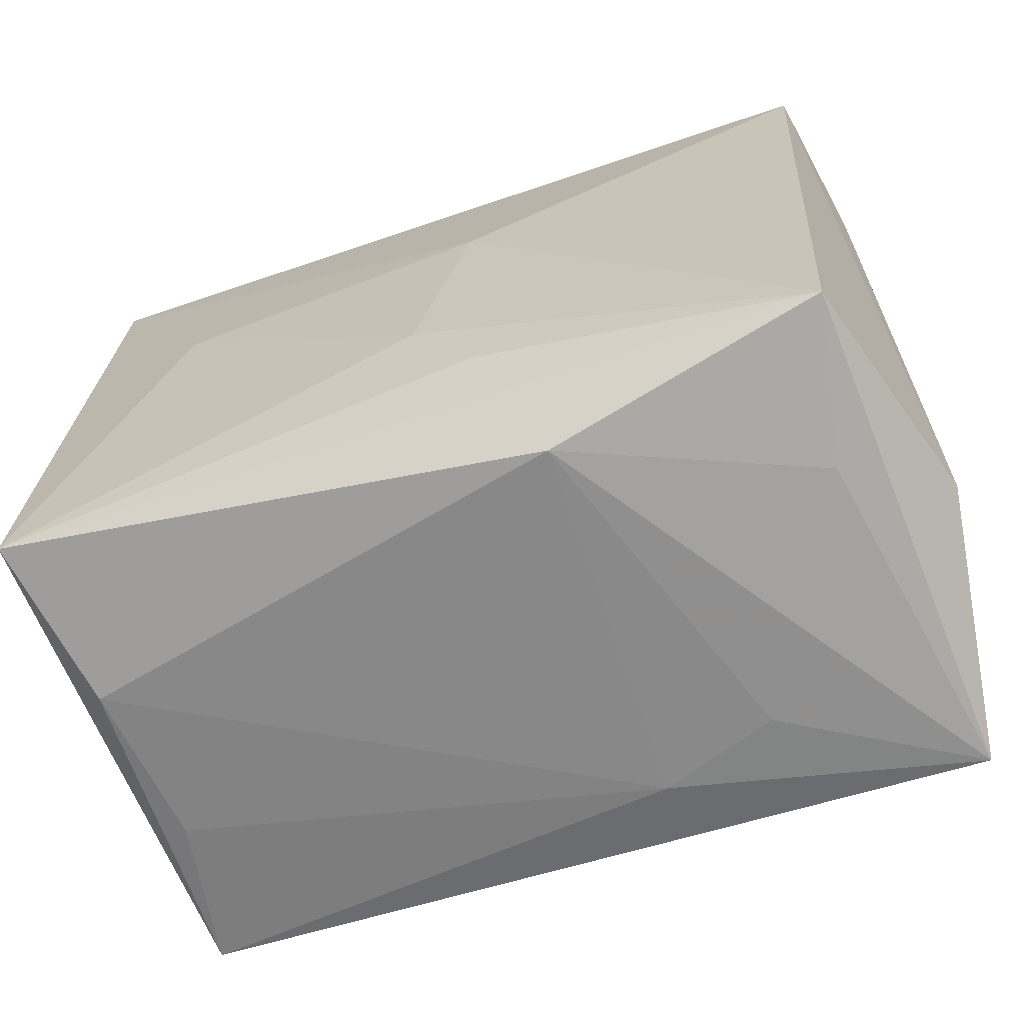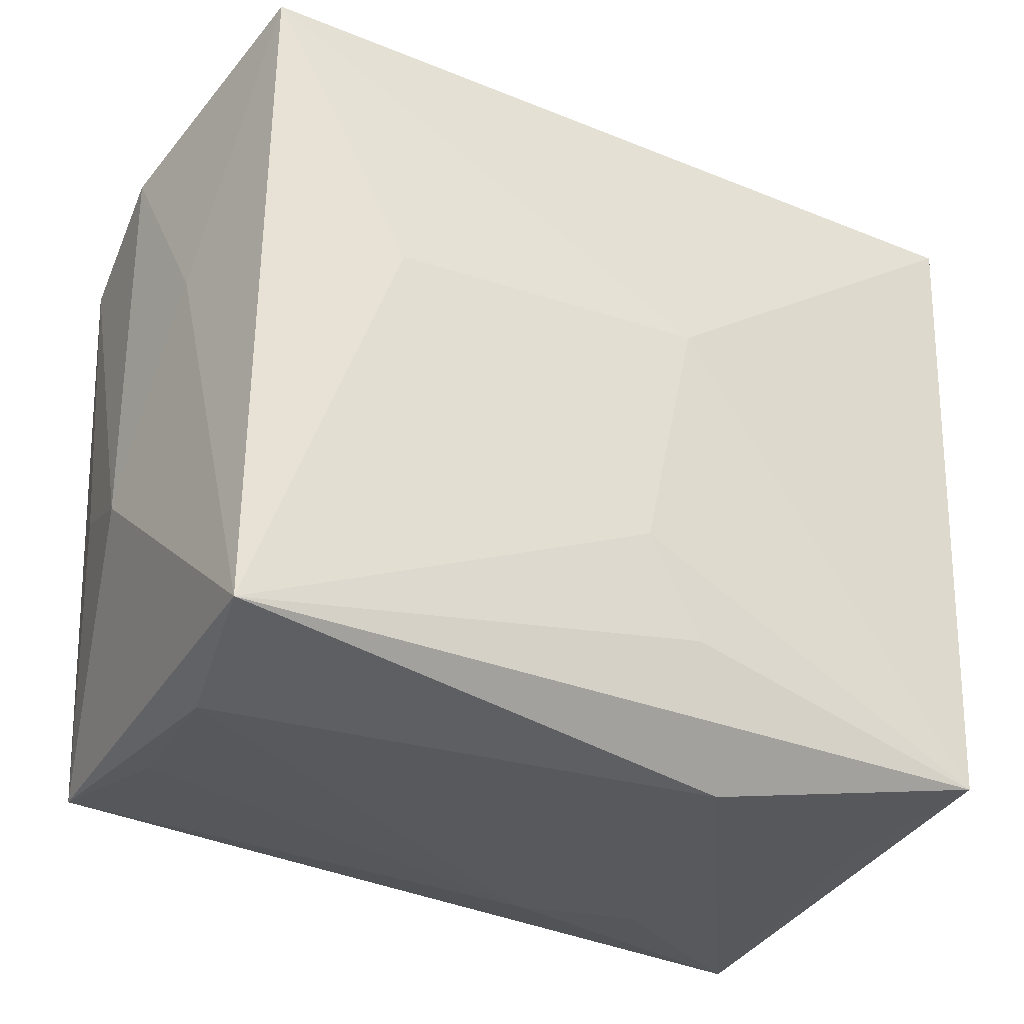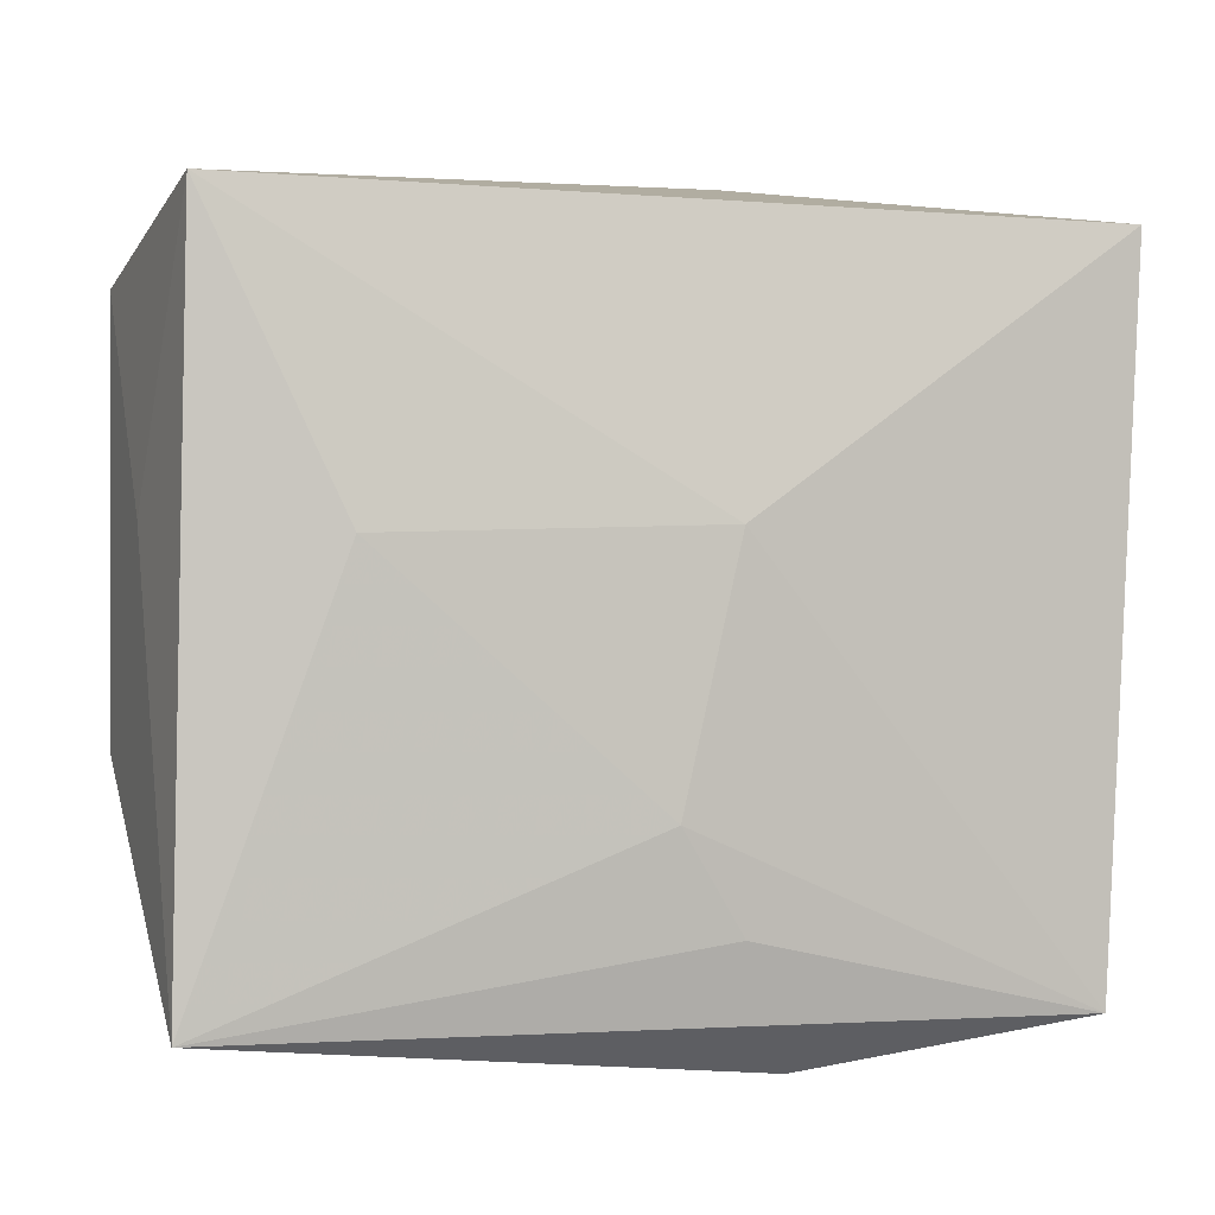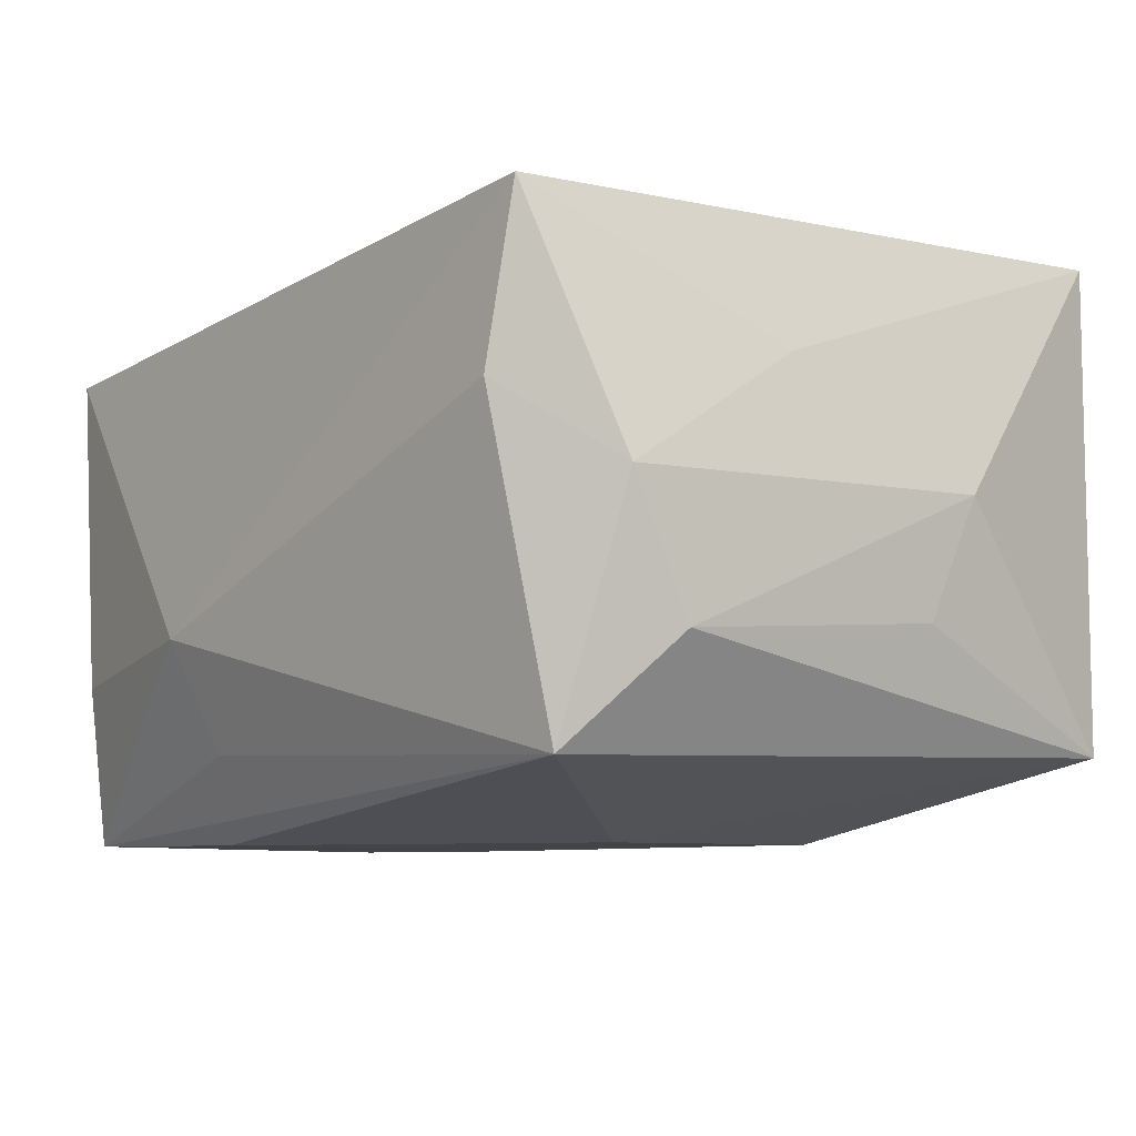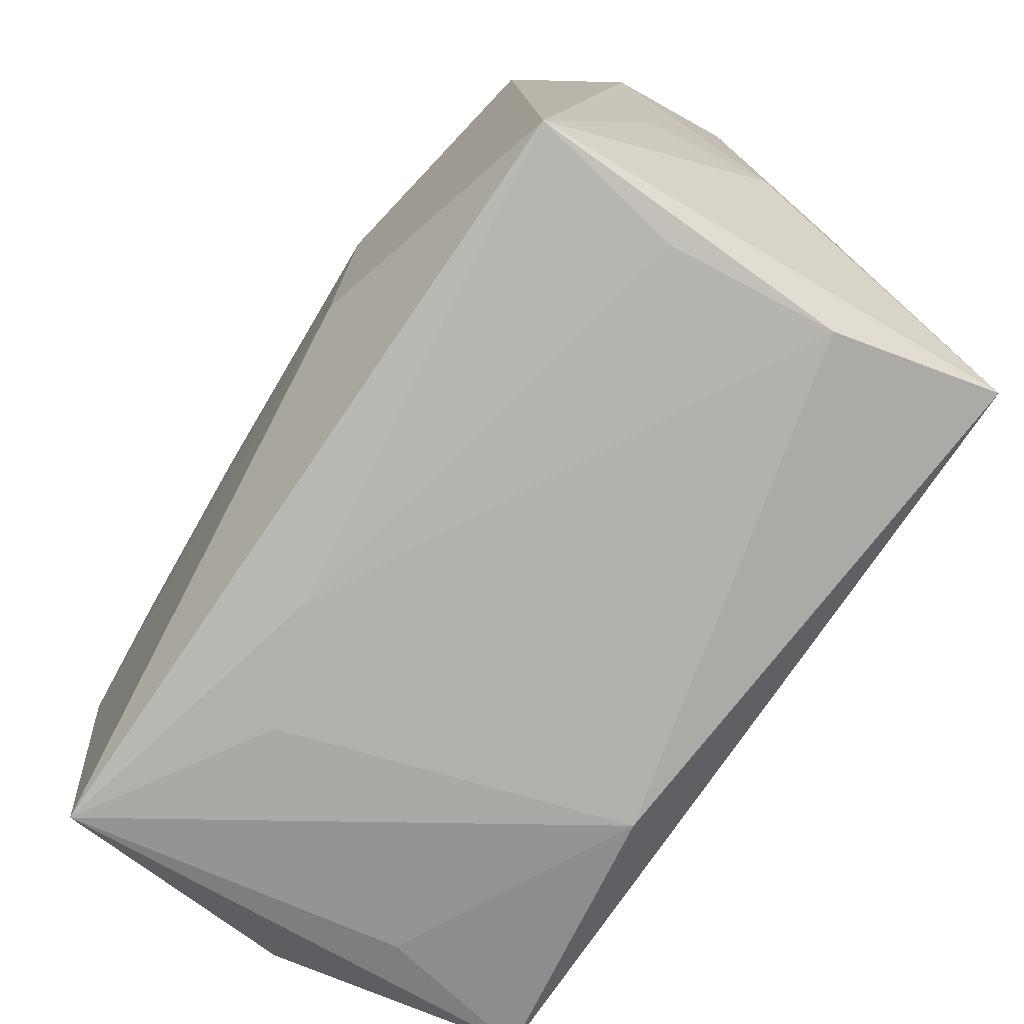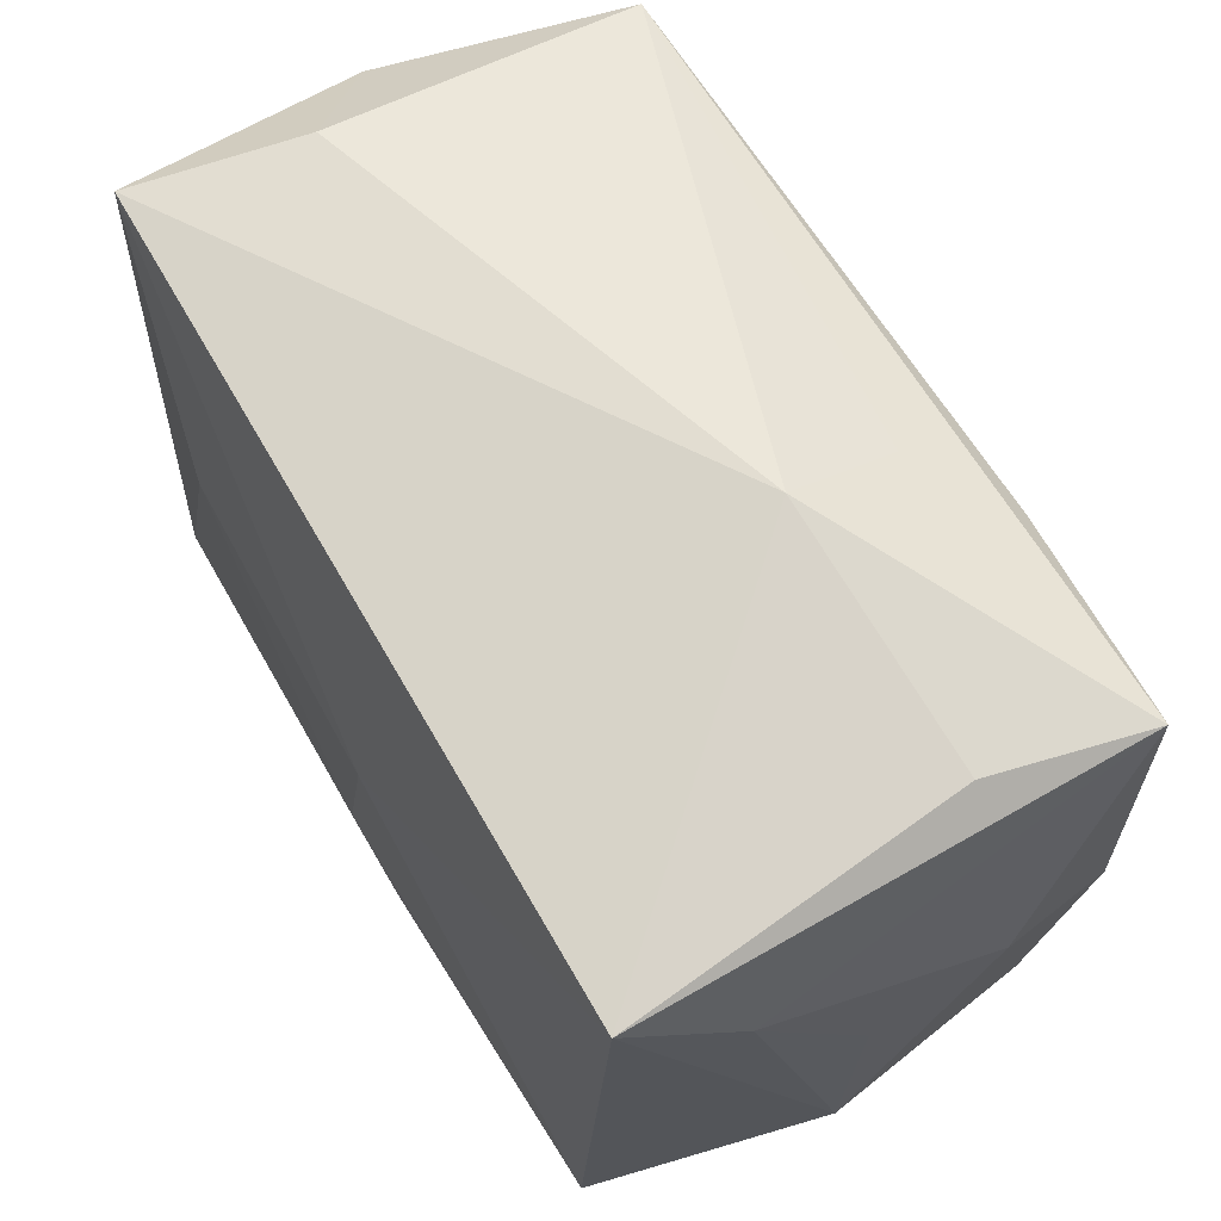
<metadata>
{"format":"obj","ext":"obj","renderer":"f3d","projection":"perspective","resolution":1024,"background":"white","views":[{"elev":-66.3,"azim":22.6,"up":"+Y"},{"elev":-30.7,"azim":-25.5,"up":"+Y"},{"elev":1.5,"azim":-9.8,"up":"+Y"},{"elev":-7.9,"azim":-128.1,"up":"+Z"},{"elev":-75.6,"azim":-120.3,"up":"+Y"},{"elev":67.2,"azim":63.1,"up":"+Y"}]}
</metadata>
<code>
v 0.03309 -0.02216 -0.0009965
v 0.03309 -0.001174 -0.001733
v 0.03309 0.004261 -0.01129
v 0.008643 0.03002 -0.006738
v -0.01036 -0.01461 -0.02119
v 0.004611 0.006185 0.02076
v -0.0193 0.005654 0.0215
v -0.01429 0.02125 -0.01861
v -0.03216 0.006436 0.01063
v 0.01144 -0.001365 -0.02147
v 0.03172 0.02551 0.01624
v -0.01233 0.005816 -0.02139
v -0.0338 0.02164 0.001169
v 0.006353 -0.02772 -0.01281
v -0.03391 -0.008902 0.002247
v 0.02585 -0.02694 0.005648
v -0.02919 0.02732 0.01969
v 0.03283 0.0154 0.007437
v 0.0152 -0.0282 -0.01018
v 0.0135 0.02184 -0.02134
v -0.02776 -0.02601 -0.003578
v -0.03377 0.01701 -0.008749
v 0.02946 0.02404 -0.02113
v -0.03034 -0.02486 0.0215
v 0.007807 0.02625 -0.01504
v 0.03029 -0.001815 -0.02121
v 0.02912 -0.02525 0.01735
v 0.0005239 -0.01224 0.02102
v -0.03315 -0.005263 -0.006864
v 0.02789 0.02631 -0.00881
v -0.02885 0.02393 -0.01667
v -0.0284 -0.02681 0.00895
v -0.02699 0.02807 0.006932
v 0.02852 -0.02783 -0.01947
v 0.008494 -0.0289 0.01518
v -0.03053 -0.02465 -0.01517
v 0.004833 -0.01956 0.02014
f 33 17 4
f 4 31 33
f 4 23 25
f 25 31 4
f 23 31 25
f 30 23 4
f 6 17 7
f 17 24 7
f 28 27 6
f 6 7 28
f 28 7 24
f 17 33 13
f 13 33 31
f 32 21 14
f 20 31 23
f 1 27 34
f 27 16 34
f 11 30 4
f 23 30 11
f 11 27 1
f 6 27 11
f 4 17 11
f 11 17 6
f 35 16 27
f 27 24 35
f 24 32 35
f 35 32 14
f 35 34 16
f 37 24 27
f 27 28 37
f 37 28 24
f 9 24 17
f 17 13 9
f 36 32 24
f 21 32 36
f 31 12 36
f 36 12 5
f 5 34 36
f 14 21 36
f 36 34 14
f 8 12 31
f 31 20 8
f 8 20 12
f 26 34 5
f 3 26 23
f 1 34 3
f 34 26 3
f 14 34 19
f 19 35 14
f 34 35 19
f 15 36 24
f 24 9 15
f 15 9 13
f 5 12 10
f 10 26 5
f 12 20 10
f 10 20 23
f 23 26 10
f 1 3 2
f 23 11 18
f 18 3 23
f 18 2 3
f 18 11 1
f 1 2 18
f 31 36 22
f 22 15 13
f 22 13 31
f 36 15 29
f 29 22 36
f 15 22 29

</code>
